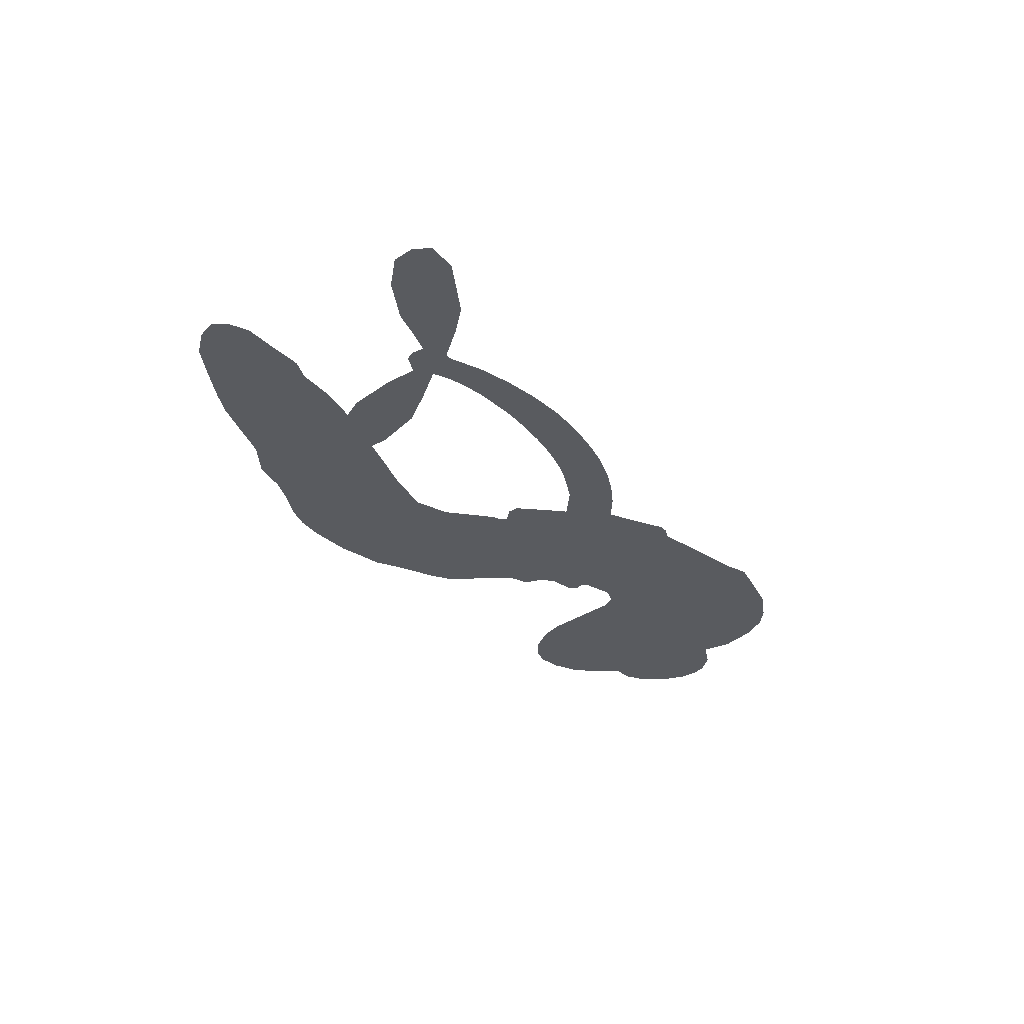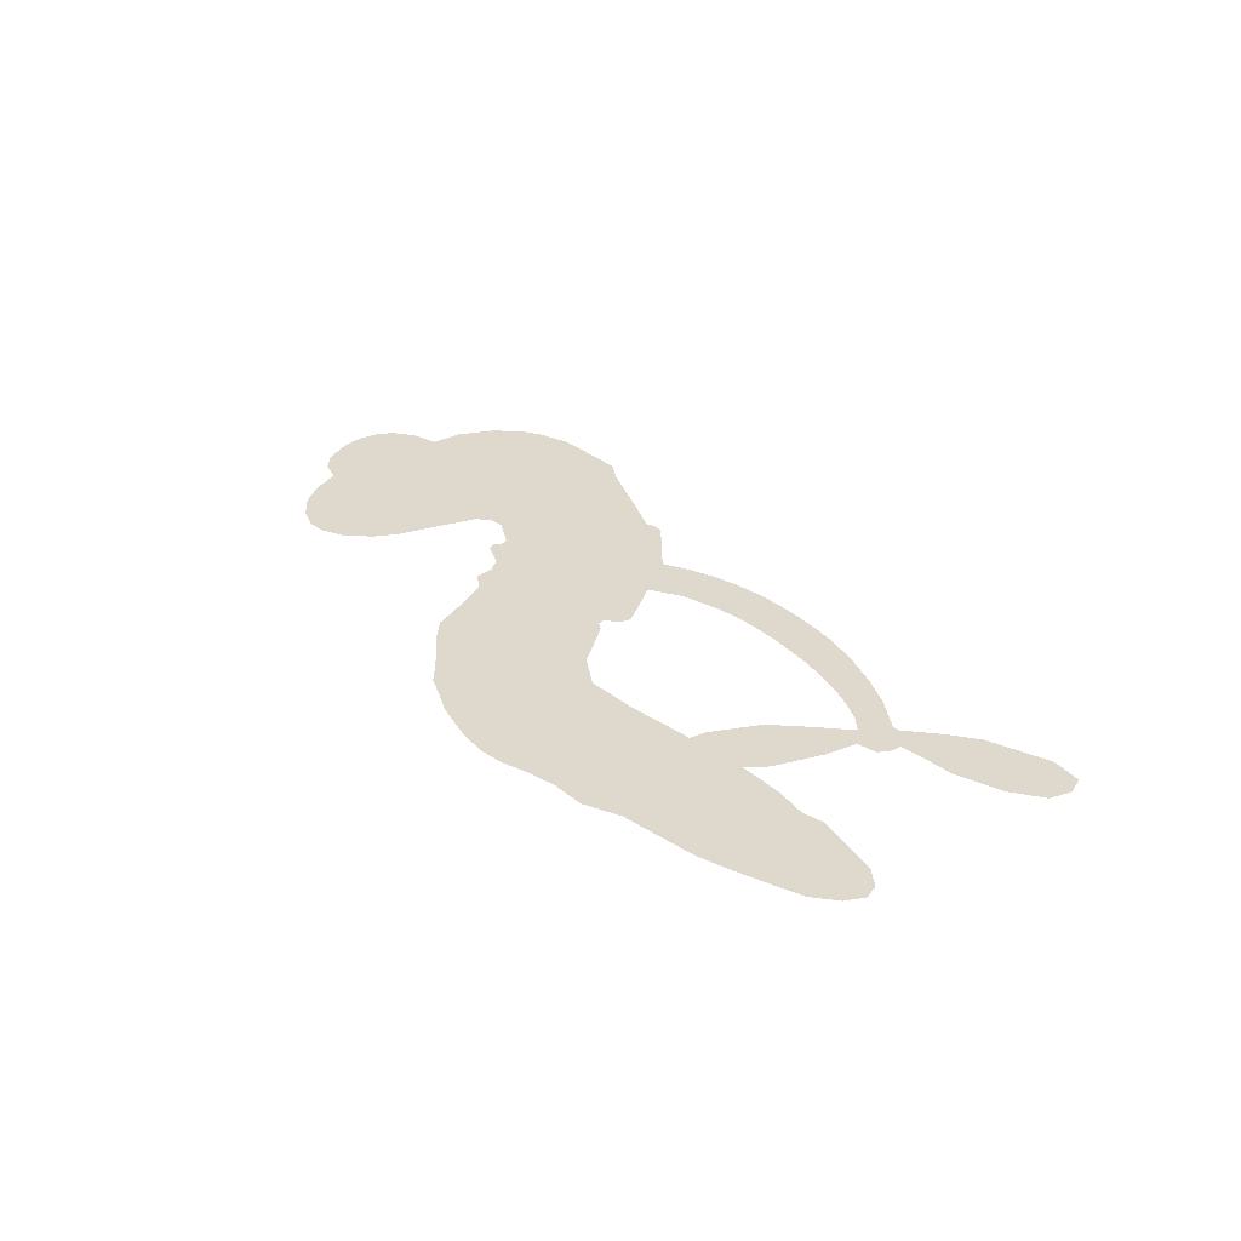
<metadata>
{"format":"obj","ext":"obj","renderer":"f3d","projection":"perspective","resolution":1024,"background":"white","views":[{"elev":-32.3,"azim":106.9,"up":"+Z"},{"elev":31.9,"azim":41.1,"up":"+Z"}]}
</metadata>
<code>
v -214.1 -4.45 0
v -216.5 0.2177 0
v -217.6 5.263 0
v -221.4 7.114 0
v -223.7 10.06 0
v -225.3 15.28 0
v -225.2 19.37 0
v -224.1 22.67 0
v -222.2 24.97 0
v -218.4 26.98 0
v -213.3 27.55 0
v -212 33.03 0
v -208.2 38.41 0
v -204.1 41.83 0
v -200 43.46 0
v -193.9 44.48 0
v -180.5 42.73 0
v -177.1 39.84 0
v -161.2 29.99 0
v -159.3 30.37 0
v -157.5 29.7 0
v -149.7 20.93 0
v -112.1 19.99 0
v -90.48 6.241 0
v -89.37 5.973 0
v -77.91 12.51 0
v -66.57 14.58 0
v -61.4 13.01 0
v -60.61 9.77 0
v -62.34 6.074 0
v -68.24 3.238 0
v -76.52 1.849 0
v -86.46 2.605 0
v -87.03 0.3574 0
v -88.41 -1.015 0
v -91.95 -1.206 0
v -94.09 -6.869 0
v -98.29 -14.6 0
v -106.8 -22.78 0
v -109.9 -23.22 0
v -112 -21.79 0
v -112.7 -17.76 0
v -111.3 -13.84 0
v -106 -6.49 0
v -94 1.881 0
v -146 12.56 0
v -141.9 3.257 0
v -142.6 1.467 0
v -145.2 0.1028 0
v -145 -1.223 0
v -143.8 -2.061 0
v -139.2 -10.85 0
v -133.9 -15.29 0
v -124.6 -16.46 0
v -100.5 -17.75 0
v -93.64 -18.9 0
v -87.85 -20.74 0
v -83.93 -20.54 0
v -72.69 -24.8 0
v -69.79 -27.68 0
v -69.2 -30.36 0
v -71.31 -33.29 0
v -75.59 -35.81 0
v -93.17 -38.93 0
v -107 -38.72 0
v -113.7 -40.49 0
v -119.7 -39.65 0
v -130.1 -40.65 0
v -134.2 -40.47 0
v -139 -39.28 0
v -146.3 -36.27 0
v -153.7 -31.61 0
v -162.2 -22.49 0
v -165.3 -18.51 0
v -168.5 -5.91 0
v -171.2 -3.461 0
v -171.1 0.006571 0
v -172.5 2.572 0
v -176.4 4.969 0
v -176.8 6.467 0
v -175.7 7.865 0
v -176.3 9 0
v -180.7 12.36 0
v -183.6 12.43 0
v -185.9 10.76 0
v -192.4 -2.351 0
v -195.1 -5.775 0
v -199.7 -9.093 0
v -203.9 -10.24 0
v -207 -9.922 0
v -210.9 -7.767 0
v -119.3 14.07 0
v -90.5 4.495 0
v -173.8 9.564 0
v -147.2 -0.8655 0
v -141.5 -6.362 0
v -174.6 6.167 0
v -159.4 27.23 0
v -143.9 7.875 0
v -105.7 9.553 0
v -88.29 4.022 0
v -99.25 6.303 0
v -96.39 4.307 0
v -174.5 3.711 0
v -147.4 2.034 0
v -83.5 9.642 0
v -89.84 1.655 0
v -85.17 6.271 0
v -73.08 -29.8 0
v -108.8 -19.46 0
v -175.8 13.54 0
v -145.4 -3.693 0
v -172 5.291 0
v -204.9 -4.587 0
v -219 20.5 0
v -187.6 15.69 0
v -153.7 25.35 0
v -144.8 3.44 0
v -100.7 14.34 0
v -95.39 10.7 0
v -152.3 0.647 0
v -165.2 25.8 0
v -167.7 3.421 0
v -181.7 17.71 0
v -148.2 6.776 0
v -93.46 5.155 0
v -151 -5.039 0
v -95.86 7.553 0
v -98.73 9.703 0
v -166.3 -1.435 0
v -85.49 -27.64 0
v -100.2 -2.279 0
v -65.02 10.42 0
v -81.58 2.33 0
v -102.5 -18.69 0
v -217.3 12.71 0
v -102.4 8.085 0
v -85.72 -23.88 0
v -95.97 -2.041 0
v -92.39 -25.95 0
v -78.34 -22.74 0
v -81.68 -25.53 0
v -199.2 35.46 0
v -131.8 -31.95 0
v -209.5 -3.163 0
v -199.3 0.3148 0
v -221.7 17.29 0
v -167.3 15.21 0
v -146.6 -11.02 0
v -72.22 13.57 0
v -80.93 6.392 0
v -218.1 9.011 0
v -211.2 8.045 0
v -214.4 10.17 0
v -209 14.82 0
v -213.3 14.36 0
v -84.32 -37.54 0
v -77.22 -27.39 0
v -200.7 39.33 0
v -184 35.43 0
v -131.9 -36.54 0
v -196.3 -2.081 0
v -189.1 4.19 0
v -200.4 -4.125 0
v -171.3 13.28 0
v -143.1 -9.611 0
v -142.3 -15.82 0
v -210.9 11.67 0
v -204.6 9.281 0
v -211.8 20.95 0
v -216.7 16.94 0
v -204.1 35.73 0
v -195.3 39.27 0
v -181.2 38.59 0
v -124.9 -39.93 0
v -136.4 -34.24 0
v -168.9 9.188 0
v -172.9 21.06 0
v -211.5 17.41 0
v -206.4 19.76 0
v -187.2 43.62 0
v -178.6 15.76 0
v -128.8 -34.39 0
v -125.9 -27.85 0
v -173.2 16.95 0
v -185.6 39.53 0
v -169.2 35.05 0
v -177.2 19.17 0
v -190.4 40.01 0
v -181.9 25.98 0
v -176.8 32.13 0
v -180.6 21.91 0
v -178.1 35.95 0
v -176.2 25.54 0
v -187 22.01 0
v -173.2 37.47 0
v -183.9 20.38 0
v -172.9 33.47 0
v -173.4 29.09 0
v -169.4 30.78 0
v -169.7 26.43 0
v -165.2 32.55 0
v -168 21.88 0
v -166 29.22 0
v -184.3 15.64 0
v -150.1 -1.963 0
v -153.7 -2.558 0
v -158.9 1.81 0
v -156.8 -8.257 0
v -66.28 6.666 0
v -69.57 9.855 0
v -74.36 9.309 0
v -205.5 1.683 0
v -202.9 -1.243 0
v -158.6 18.02 0
v -213.1 3.632 0
v -192.9 11.04 0
v -138.3 -14.74 0
v -138.4 -21.95 0
v -136.1 -18.51 0
v -139.9 -18.65 0
v -146.4 -21.35 0
v -142.4 -21.79 0
v -131.8 -24.07 0
v -146.1 -28.43 0
v -134.8 -21.85 0
v -136.5 -27.24 0
v -130.3 -19.44 0
v -145.1 -24.7 0
v -157.8 -26.91 0
v -141.3 -27.19 0
v -215.5 23.61 0
v -215.2 20.12 0
v -208 34.24 0
v -208.7 29.41 0
v -204.6 31.28 0
v -204.4 25.36 0
v -196.9 43.97 0
v -198 41.01 0
v -136.2 -37.81 0
v -141.4 -34.94 0
v -203.3 14.92 0
v -190.6 44.06 0
v -191.7 31.85 0
v -163.5 2.029 0
v -161.4 -2.232 0
v -161.1 9.312 0
v -164.3 6.301 0
v -160.5 5.443 0
v -155.1 5.362 0
v -157.3 -15.9 0
v -78.12 8.847 0
v -75.77 5.679 0
v -72.4 2.561 0
v -70.92 6.175 0
v -206.5 -1.572 0
v -209.7 1.199 0
v -208 5.188 0
v -154.7 20.89 0
v -162.7 21.25 0
v -214.5 6.748 0
v -189.3 12.3 0
v -192.6 16.15 0
v -187.5 7.469 0
v -194.6 3.192 0
v -191.4 7.38 0
v -196.1 7.628 0
v -198.1 12.81 0
v -135.1 -30.62 0
v -132.2 -27.98 0
v -139.3 -30.74 0
v -143.5 -31.43 0
v -127.1 -23.3 0
v -112.1 -16.93 0
v -125.9 -19.79 0
v -122.6 -23.03 0
v -118.2 -16.62 0
v -121.4 -27.49 0
v -123.1 -31.33 0
v -114.2 -24.3 0
v -121.6 -19.42 0
v -126.6 -31.43 0
v -121.1 -35.37 0
v -118.5 -24.77 0
v -117 -20.68 0
v -116.2 -35.96 0
v -112.8 -20.75 0
v -115.1 -29.91 0
v -106.6 -25.5 0
v -119 -31.07 0
v -106.2 -17.35 0
v -110.3 -23.89 0
v -111.4 -27.92 0
v -107 -21.36 0
v -110.4 -33.79 0
v -101.3 -23.28 0
v -129.2 -15.85 0
v -209.6 24.92 0
v -206.2 16.46 0
v -206.1 13.02 0
v -203.3 18.36 0
v -203.6 21.91 0
v -199.5 16.71 0
v -197.8 25.23 0
v -200.1 20.42 0
v -195.8 19.27 0
v -191.4 20.58 0
v -188.5 18.94 0
v -190.7 26.27 0
v -194.5 23.09 0
v -192.3 36.1 0
v -195.5 33.42 0
v -188.3 34.55 0
v -199.7 30.47 0
v -195.2 28.93 0
v -187.2 29.8 0
v -157.5 -1.717 0
v -159 -5.184 0
v -166.7 -12.11 0
v -163.7 -6.186 0
v -167.6 -9.019 0
v -163.9 -9.632 0
v -162 -14.03 0
v -155.5 1.998 0
v -151.2 4.419 0
v -152.5 9.198 0
v -161 -18.49 0
v -150.1 -25.03 0
v -212.8 -0.8815 0
v -157.2 23.95 0
v -165.7 18.7 0
v -169.6 18.44 0
v -162.4 15.09 0
v -161.6 24.57 0
v -190.8 0.9184 0
v -194.9 13.69 0
v -201.7 11.55 0
v -200.6 7.128 0
v -204.1 5.329 0
v -112.6 -36.85 0
v -106.9 -30.3 0
v -206.8 23.05 0
v -202.6 28.41 0
v -186.7 25.92 0
v -158.1 -12.09 0
v -152.3 -12.67 0
v -166 -15.28 0
v -149.2 10.68 0
v -149.7 15.9 0
v -156.8 9.538 0
v -154.5 14.27 0
v -159.2 21.31 0
v -165 11.49 0
v -198.3 4.047 0
v -106.1 -34.54 0
v -100.2 -38.85 0
v -99.33 -31.51 0
v -103.6 -38.78 0
v -101.8 -34.98 0
v -97.35 -35.51 0
v -103.2 -31.38 0
v -101.4 -27.57 0
v -93.51 -31.4 0
v -97.15 -25.74 0
v -94.76 -22.67 0
v -91.05 -22.54 0
v -97.04 -18.34 0
v -133.4 15.57 0
v -130.3 23.85 0
v -152.9 17.68 0
v -158.6 13.38 0
v -93.42 -35.18 0
v -87.98 -33.29 0
v -88.73 -38.32 0
v -81.19 -30.63 0
v -98.24 -21.63 0
v -140 14.9 0
v -84.87 -31.24 0
v -79.92 -36.71 0
v -82.49 -34.09 0
v -78.34 -33.22 0
v -139.9 23.49 0
v -147.5 18.52 0
v -144.9 22.52 0
v -106.2 -14.96 0
v -102.2 -14.73 0
v -100.5 -8.948 0
v -108.6 -10.17 0
v -104.4 -11.03 0
v -221.3 13.28 0
v -147.3 -7.089 0
v -150.9 -8.987 0
v -178.8 28.63 0
v -181.2 32.15 0
v -172.7 24.5 0
v -149.9 -33.87 0
v -149.9 -29.89 0
v -103.4 -20.05 0
v -156.1 -21.24 0
v -151.2 -20.6 0
v -147.7 -16.55 0
v -153.8 -17.75 0
v -145.4 -14.13 0
v -151 -15.64 0
v -96.6 -29.28 0
v -89.5 -29.25 0
v -88.77 -25.77 0
v -141.5 19.33 0
v -143 13.71 0
v -137.1 18.01 0
v -135.2 23.89 0
v -126.4 15.3 0
v -133.2 20.05 0
v -129.9 15.58 0
v -121 22.45 0
v -127.9 19.79 0
v -123.3 18.63 0
v -125.6 23.3 0
v -122.8 14.78 0
v -96.19 -10.71 0
v -97.99 -5.713 0
v -103.1 -4.391 0
v -183.5 29.24 0
v -160 -24.68 0
v -154.1 -24.48 0
v -155.7 -29.22 0
v -152.4 -27.92 0
v -144.2 17.22 0
v -106.3 17.44 0
v -104.8 13.58 0
v -112.4 12.22 0
v -109 11.01 0
v -109.5 15.05 0
v -113.6 16.24 0
v -116.4 21.35 0
v -119 18.23 0
v -124.7 -34.82 0
v -127.7 -37.99 0
f 112 206 391
f 186 160 174
f 75 130 76
f 203 122 201
f 105 121 206
f 45 107 93
f 51 50 112
f 123 78 77
f 89 88 114
f 125 118 99
f 1 91 145
f 162 164 87
f 25 108 106
f 43 42 110
f 80 79 97
f 126 93 24
f 58 138 142
f 179 299 180
f 128 129 102
f 105 125 325
f 52 166 167
f 143 159 172
f 240 176 70
f 142 138 131
f 176 240 161
f 223 231 219
f 59 158 109
f 95 112 50
f 117 21 98
f 113 94 97
f 97 104 113
f 104 78 113
f 349 383 22
f 166 112 391
f 105 95 49
f 74 73 327
f 51 112 96
f 82 94 111
f 107 34 101
f 52 218 53
f 323 345 322
f 203 260 122
f 90 89 114
f 167 221 218
f 145 256 257
f 91 90 114
f 298 232 170
f 98 19 334
f 282 183 437
f 77 76 130
f 4 3 152
f 152 5 4
f 56 365 366
f 45 126 103
f 115 9 8
f 8 7 147
f 45 139 36
f 106 151 252
f 147 7 6
f 381 158 375
f 114 145 91
f 246 208 245
f 136 154 156
f 10 9 115
f 19 122 334
f 205 83 124
f 17 174 18
f 84 205 116
f 165 111 94
f 182 83 111
f 162 146 164
f 239 15 159
f 206 207 127
f 129 137 102
f 236 234 235
f 350 250 326
f 172 159 14
f 180 302 342
f 126 45 93
f 322 318 320
f 239 238 15
f 211 150 212
f 5 152 390
f 136 152 154
f 25 93 101
f 31 30 210
f 107 45 36
f 124 192 197
f 161 183 144
f 119 430 137
f 120 119 129
f 296 364 376
f 359 361 355
f 287 274 285
f 363 373 406
f 276 285 281
f 50 49 95
f 53 218 220
f 275 54 297
f 49 48 118
f 126 128 103
f 274 287 294
f 58 57 138
f 78 123 113
f 407 406 131
f 118 105 49
f 375 158 142
f 68 161 69
f 61 109 62
f 421 139 132
f 109 60 59
f 166 52 96
f 423 394 160
f 60 109 61
f 348 349 351
f 85 84 116
f 141 58 142
f 162 87 86
f 43 110 385
f 134 32 151
f 386 385 135
f 110 42 41
f 110 135 385
f 102 103 128
f 57 366 407
f 40 110 41
f 40 39 110
f 421 387 420
f 119 137 129
f 141 158 59
f 37 36 139
f 105 206 95
f 47 118 48
f 94 81 97
f 95 206 112
f 430 433 432
f 432 100 430
f 413 416 369
f 82 81 94
f 177 165 94
f 98 20 19
f 98 21 20
f 97 79 104
f 63 62 109
f 108 151 106
f 117 330 259
f 210 133 211
f 93 107 101
f 83 82 111
f 259 22 117
f 348 99 46
f 47 99 118
f 24 93 25
f 132 139 45
f 35 34 107
f 126 24 128
f 101 34 33
f 118 125 105
f 130 123 77
f 115 8 147
f 128 24 120
f 108 101 33
f 27 133 28
f 108 33 134
f 255 253 254
f 185 111 165
f 28 133 29
f 133 30 29
f 129 128 120
f 110 39 135
f 159 15 14
f 145 114 256
f 193 160 394
f 101 108 25
f 389 388 385
f 36 35 107
f 168 154 153
f 81 80 97
f 372 373 363
f 151 108 134
f 214 114 164
f 145 257 329
f 163 265 335
f 179 233 171
f 390 6 5
f 147 390 171
f 113 123 177
f 177 123 248
f 209 346 392
f 397 396 225
f 261 154 152
f 27 150 211
f 253 252 151
f 152 136 390
f 3 2 216
f 168 169 300
f 261 152 3
f 168 156 154
f 261 153 154
f 234 236 172
f 179 156 155
f 147 171 115
f 64 374 372
f 375 380 381
f 141 142 158
f 142 131 375
f 172 14 13
f 143 173 239
f 308 205 197
f 196 198 187
f 283 175 67
f 161 144 176
f 264 266 163
f 214 146 213
f 85 262 264
f 262 85 116
f 114 88 164
f 87 164 88
f 177 94 113
f 332 148 331
f 112 166 96
f 166 149 403
f 346 209 345
f 223 219 221
f 169 168 153
f 155 156 168
f 265 162 86
f 162 265 146
f 179 180 170
f 11 10 232
f 136 156 171
f 171 156 179
f 12 234 13
f 172 13 234
f 173 311 189
f 189 311 313
f 16 173 189
f 200 198 199
f 288 280 284
f 183 282 144
f 270 184 224
f 70 176 241
f 245 248 123
f 148 165 177
f 188 194 192
f 188 182 185
f 179 155 299
f 179 170 233
f 299 300 242
f 301 302 180
f 188 192 124
f 17 181 186
f 83 182 124
f 438 161 68
f 437 283 279
f 288 290 286
f 220 226 228
f 332 165 148
f 188 185 178
f 17 186 174
f 189 186 181
f 174 193 18
f 185 182 111
f 202 187 200
f 182 188 124
f 16 189 243
f 311 173 312
f 189 313 186
f 194 190 192
f 18 193 196
f 194 188 178
f 190 195 197
f 160 193 174
f 198 196 193
f 122 204 201
f 393 194 199
f 160 313 316
f 304 314 343
f 190 197 192
f 198 193 191
f 197 195 308
f 199 191 393
f 198 191 199
f 395 194 178
f 198 200 187
f 201 200 199
f 204 19 202
f 395 199 194
f 201 395 203
f 332 178 185
f 204 202 200
f 260 331 333
f 201 204 200
f 19 204 122
f 83 205 84
f 197 205 124
f 207 206 121
f 206 127 391
f 324 317 207
f 130 320 246
f 250 350 249
f 123 130 245
f 127 207 209
f 207 121 324
f 30 133 210
f 133 27 211
f 150 26 212
f 210 211 255
f 252 212 26
f 253 255 212
f 146 354 339
f 258 153 216
f 146 214 164
f 256 214 213
f 353 247 333
f 348 46 349
f 2 1 329
f 216 257 258
f 307 263 308
f 354 267 338
f 52 167 218
f 221 220 218
f 221 167 223
f 269 270 227
f 219 226 220
f 53 220 228
f 167 222 223
f 219 220 221
f 402 400 404
f 328 225 229
f 222 229 223
f 269 227 271
f 226 227 224
f 224 273 228
f 397 72 396
f 71 70 241
f 227 226 219
f 226 224 228
f 223 229 231
f 144 269 176
f 273 224 184
f 297 53 228
f 399 251 327
f 231 229 225
f 400 402 399
f 426 427 425
f 71 241 272
f 219 231 227
f 10 115 232
f 233 115 171
f 170 232 233
f 115 233 232
f 11 235 12
f 234 12 235
f 11 232 298
f 236 143 172
f 235 11 298
f 235 237 343
f 299 301 180
f 237 302 304
f 143 239 159
f 173 16 238
f 173 238 239
f 70 69 240
f 161 240 69
f 176 269 271
f 271 231 272
f 338 268 337
f 262 263 217
f 314 312 143
f 189 181 243
f 316 313 244
f 246 245 130
f 249 248 245
f 319 322 321
f 318 207 317
f 250 249 208
f 215 260 333
f 249 245 208
f 248 247 353
f 250 208 324
f 247 248 249
f 325 250 324
f 325 326 250
f 230 399 424
f 400 222 401
f 106 252 26
f 253 151 32
f 255 254 31
f 212 252 253
f 210 255 31
f 253 32 254
f 212 255 211
f 214 256 114
f 257 256 213
f 257 213 258
f 216 2 329
f 339 258 213
f 169 153 258
f 330 117 98
f 326 351 350
f 331 260 203
f 259 330 352
f 3 216 261
f 153 261 216
f 263 262 116
f 266 264 262
f 310 304 305
f 301 242 303
f 265 266 267
f 266 262 217
f 267 266 217
f 265 163 266
f 268 267 217
f 268 338 267
f 263 336 217
f 268 303 337
f 270 269 144
f 227 231 271
f 270 144 282
f 227 270 224
f 272 231 225
f 176 271 241
f 272 225 396
f 241 271 272
f 184 278 276
f 228 273 275
f 276 284 285
f 285 274 277
f 273 276 275
f 284 276 278
f 184 276 273
f 54 275 281
f 175 283 437
f 276 281 275
f 279 184 282
f 278 184 279
f 437 279 282
f 290 288 284
f 376 398 296
f 277 54 281
f 282 184 270
f 438 183 161
f 66 286 67
f 67 286 283
f 279 290 278
f 284 280 285
f 285 280 287
f 277 281 285
f 340 65 295
f 278 290 284
f 292 287 280
f 294 287 292
f 340 286 66
f 341 293 295
f 292 280 293
f 358 359 355
f 279 283 290
f 286 290 283
f 293 280 288
f 291 294 398
f 294 292 289
f 295 293 288
f 289 292 293
f 294 289 296
f 294 291 274
f 340 288 286
f 293 341 289
f 361 362 341
f 365 376 364
f 342 170 180
f 275 297 228
f 237 235 298
f 300 299 155
f 301 299 242
f 168 300 155
f 337 300 169
f 242 337 303
f 342 302 237
f 305 301 303
f 311 312 244
f 336 303 268
f 307 310 306
f 301 305 302
f 305 303 306
f 303 336 306
f 304 302 305
f 307 306 263
f 305 306 310
f 308 263 116
f 307 195 309
f 308 116 205
f 195 307 308
f 309 344 316
f 309 244 315
f 307 309 310
f 315 310 309
f 312 173 143
f 313 311 244
f 314 143 236
f 315 312 314
f 244 309 316
f 186 313 160
f 343 314 236
f 315 314 304
f 315 304 310
f 244 312 315
f 344 309 195
f 393 394 423
f 208 246 317
f 318 317 246
f 75 320 130
f 207 318 209
f 323 251 345
f 320 318 246
f 320 321 322
f 322 319 323
f 320 75 321
f 318 322 209
f 347 74 323
f 327 323 74
f 317 324 208
f 325 324 121
f 105 325 121
f 326 325 125
f 348 326 125
f 350 247 249
f 230 425 399
f 323 327 251
f 427 397 328
f 73 399 327
f 145 329 1
f 216 329 257
f 334 330 98
f 215 352 260
f 332 331 203
f 331 148 333
f 178 332 203
f 332 185 165
f 353 333 148
f 371 247 350
f 122 260 334
f 334 260 352
f 336 263 306
f 265 86 335
f 268 217 336
f 300 337 242
f 337 169 338
f 169 258 339
f 265 354 146
f 146 339 213
f 169 339 338
f 65 340 66
f 288 340 295
f 65 355 295
f 341 295 355
f 237 298 342
f 170 342 298
f 235 343 236
f 304 343 237
f 195 190 344
f 423 344 190
f 346 345 251
f 322 345 209
f 399 425 400
f 391 392 149
f 99 348 125
f 323 319 347
f 413 410 368
f 259 370 22
f 215 351 370
f 326 348 351
f 371 333 247
f 370 351 349
f 371 215 333
f 259 352 215
f 334 352 330
f 148 177 353
f 248 353 177
f 267 354 265
f 339 354 338
f 360 363 357
f 289 341 362
f 357 359 360
f 358 356 359
f 364 140 365
f 360 359 356
f 355 65 358
f 361 359 357
f 356 64 360
f 364 405 140
f 361 357 362
f 355 361 341
f 357 363 405
f 289 362 296
f 360 64 372
f 374 157 373
f 296 362 364
f 362 357 405
f 366 365 140
f 398 376 55
f 366 140 407
f 56 366 57
f 417 415 418
f 365 56 367
f 428 384 383
f 22 370 349
f 215 370 259
f 350 351 371
f 215 371 351
f 373 157 380
f 363 360 372
f 378 375 131
f 373 378 406
f 372 374 373
f 381 380 379
f 365 367 376
f 55 376 367
f 377 410 408
f 46 383 349
f 406 378 131
f 373 380 378
f 63 381 379
f 380 375 378
f 157 379 380
f 63 109 381
f 158 381 109
f 408 382 384
f 22 383 384
f 386 135 38
f 377 408 428
f 428 46 409
f 385 386 389
f 387 386 38
f 389 44 388
f 421 420 37
f 422 44 387
f 386 387 389
f 43 385 388
f 44 389 387
f 171 390 136
f 6 390 147
f 392 391 127
f 166 391 149
f 209 392 127
f 149 392 346
f 394 393 191
f 190 194 393
f 193 394 191
f 423 160 316
f 203 395 178
f 199 395 201
f 272 396 71
f 222 328 229
f 328 397 225
f 291 398 55
f 294 296 398
f 400 328 222
f 401 222 167
f 399 402 251
f 167 403 401
f 404 149 346
f 404 400 401
f 346 251 402
f 166 403 167
f 404 403 149
f 404 401 403
f 346 402 404
f 140 405 363
f 362 405 364
f 407 131 138
f 363 406 140
f 407 138 57
f 140 406 407
f 410 377 368
f 413 411 410
f 428 408 384
f 382 408 410
f 413 414 416
f 382 410 411
f 369 411 413
f 416 414 412
f 436 434 435
f 413 368 414
f 417 416 412
f 92 436 419
f 418 369 416
f 417 419 436
f 139 421 37
f 417 418 416
f 417 412 419
f 387 38 420
f 422 421 132
f 344 423 316
f 421 422 387
f 393 423 190
f 72 397 427
f 399 73 424
f 400 425 328
f 425 427 328
f 425 230 426
f 72 427 426
f 46 428 383
f 377 428 409
f 119 429 430
f 137 430 100
f 432 433 431
f 429 23 433
f 434 431 433
f 433 430 429
f 434 433 23
f 415 417 436
f 92 431 434
f 434 436 92
f 434 23 435
f 415 436 435
f 437 183 438
f 68 175 438
f 437 438 175

</code>
